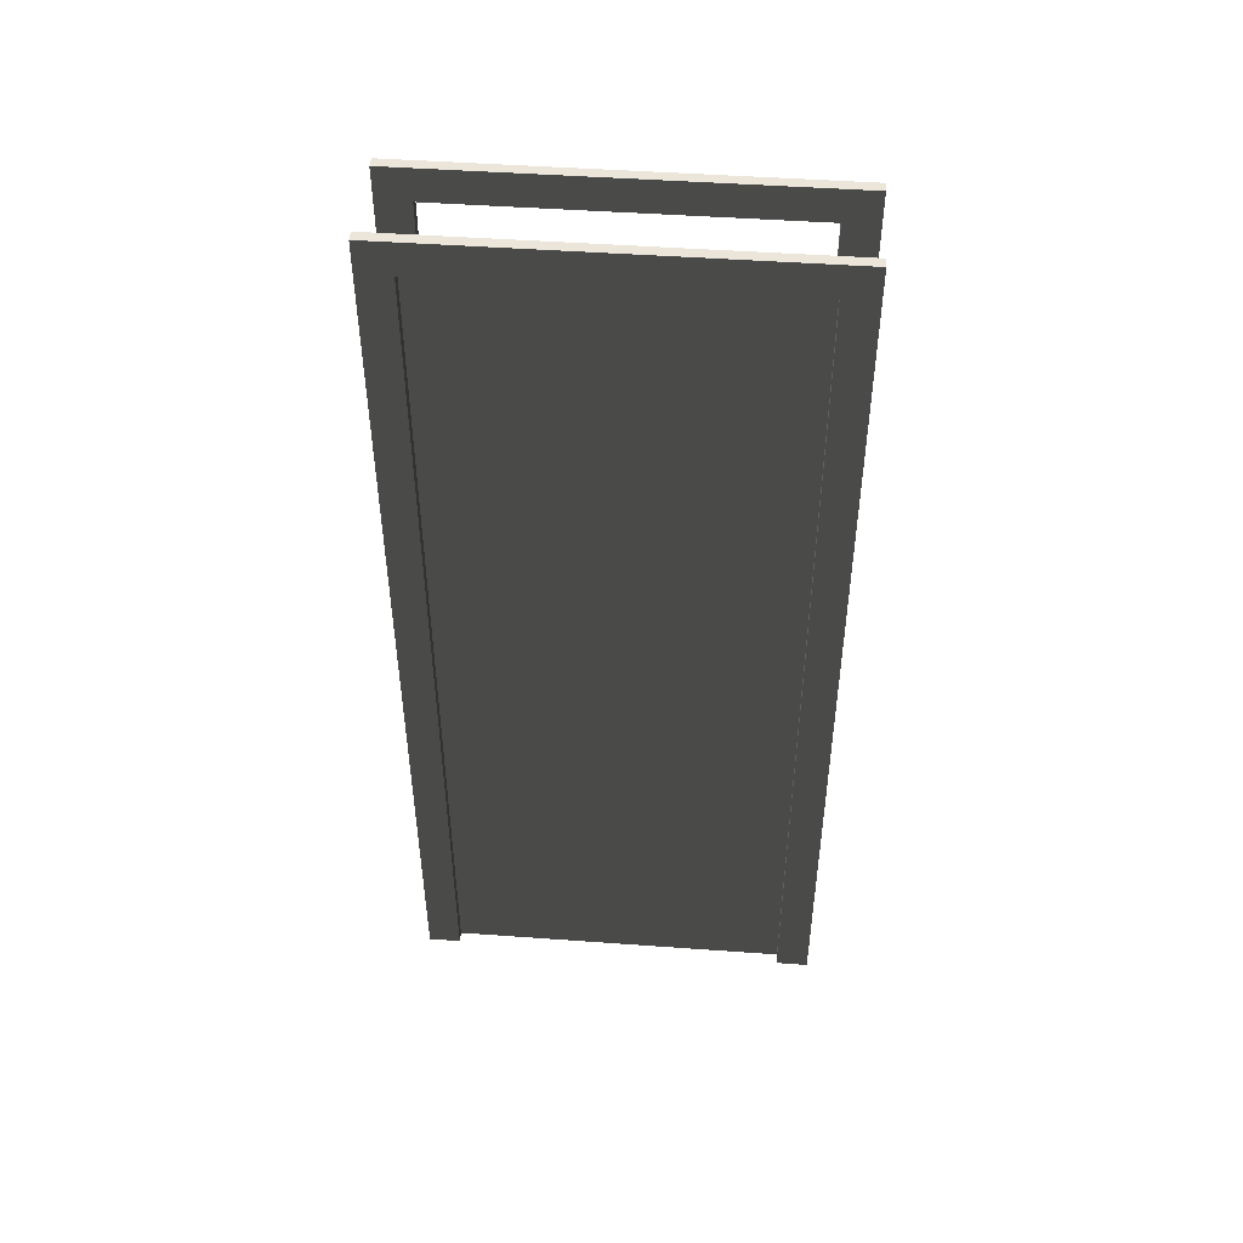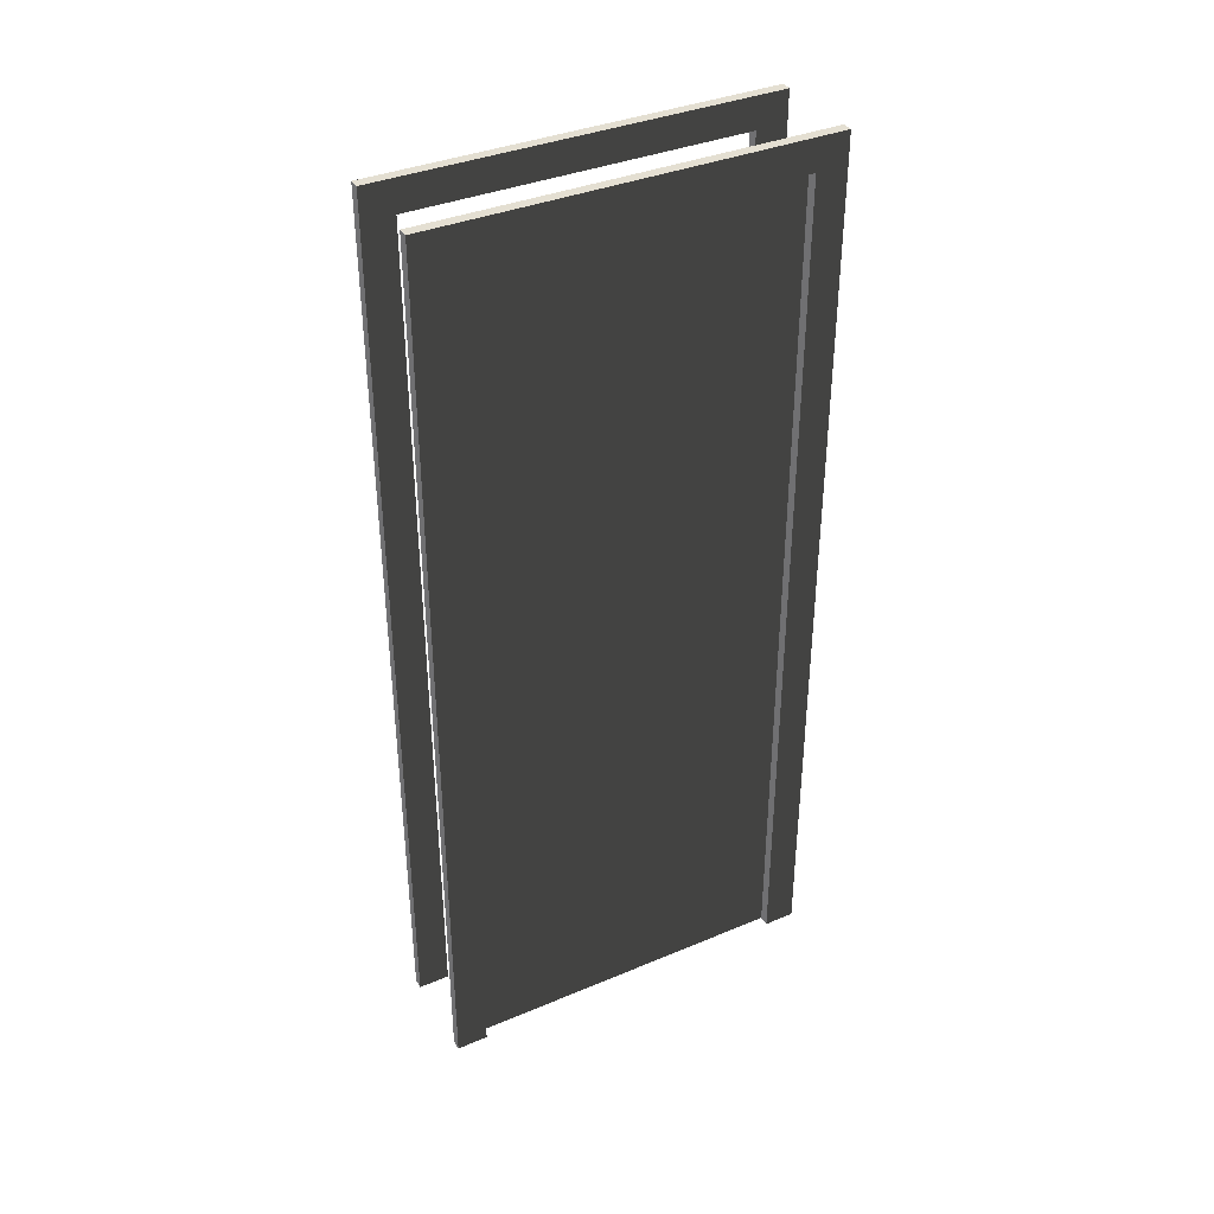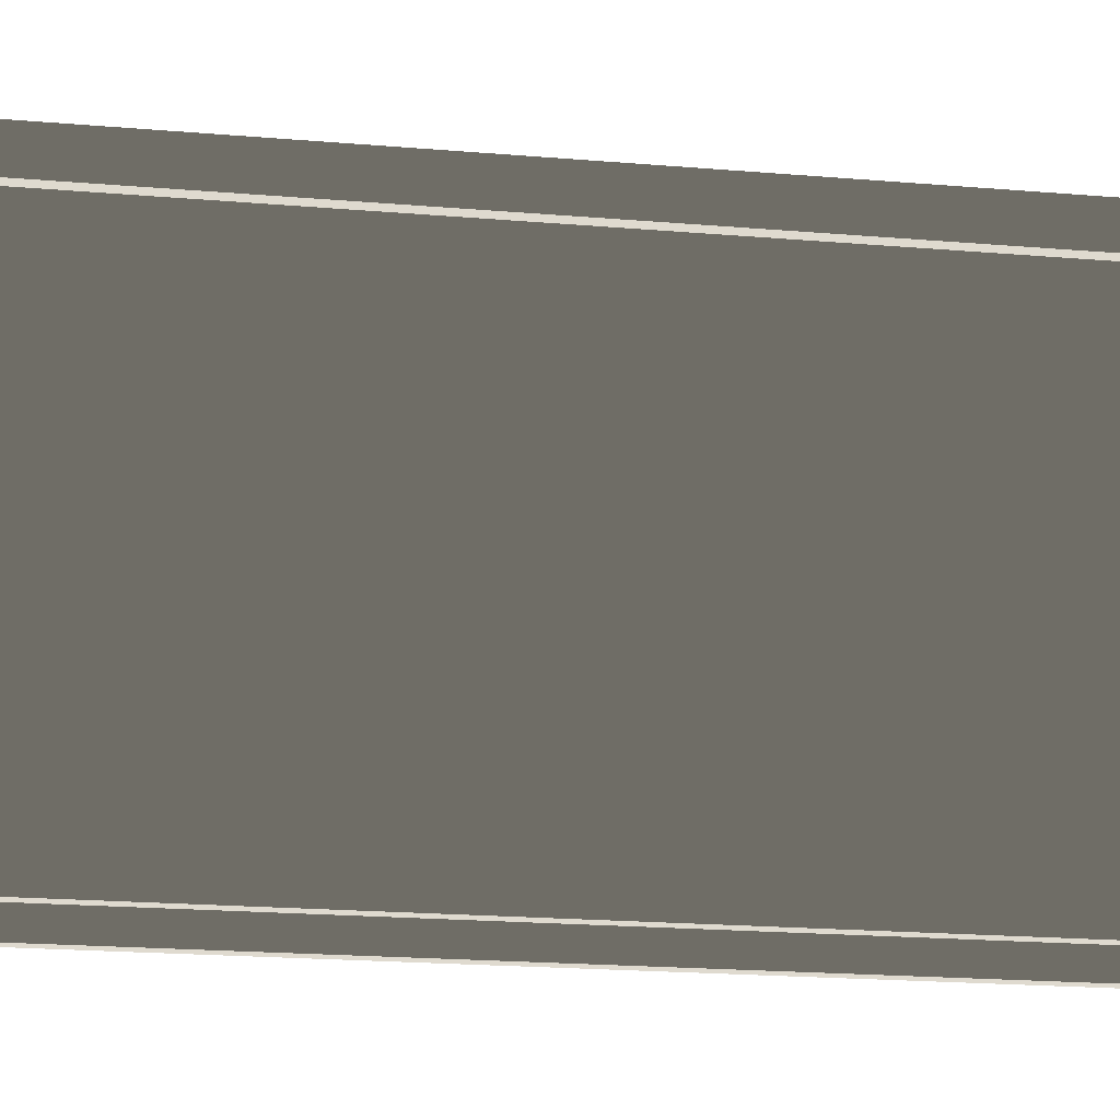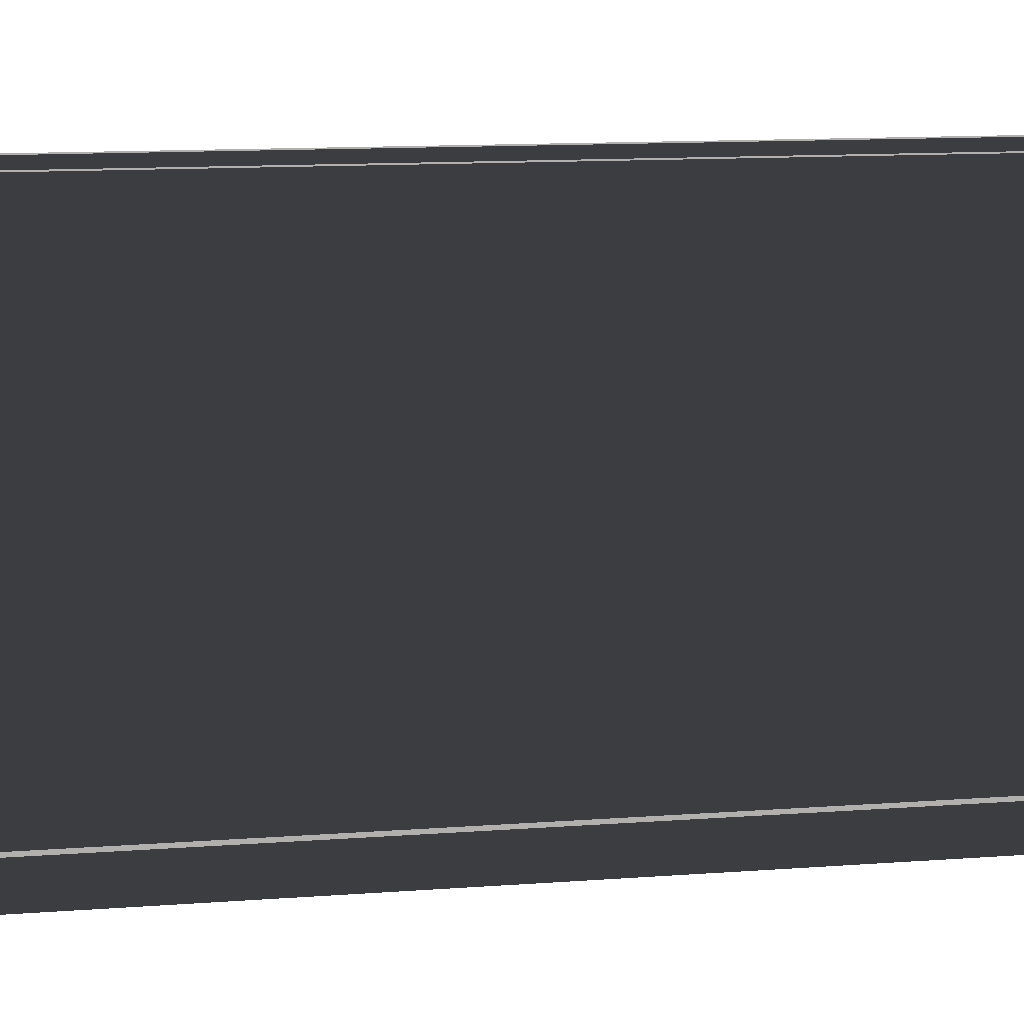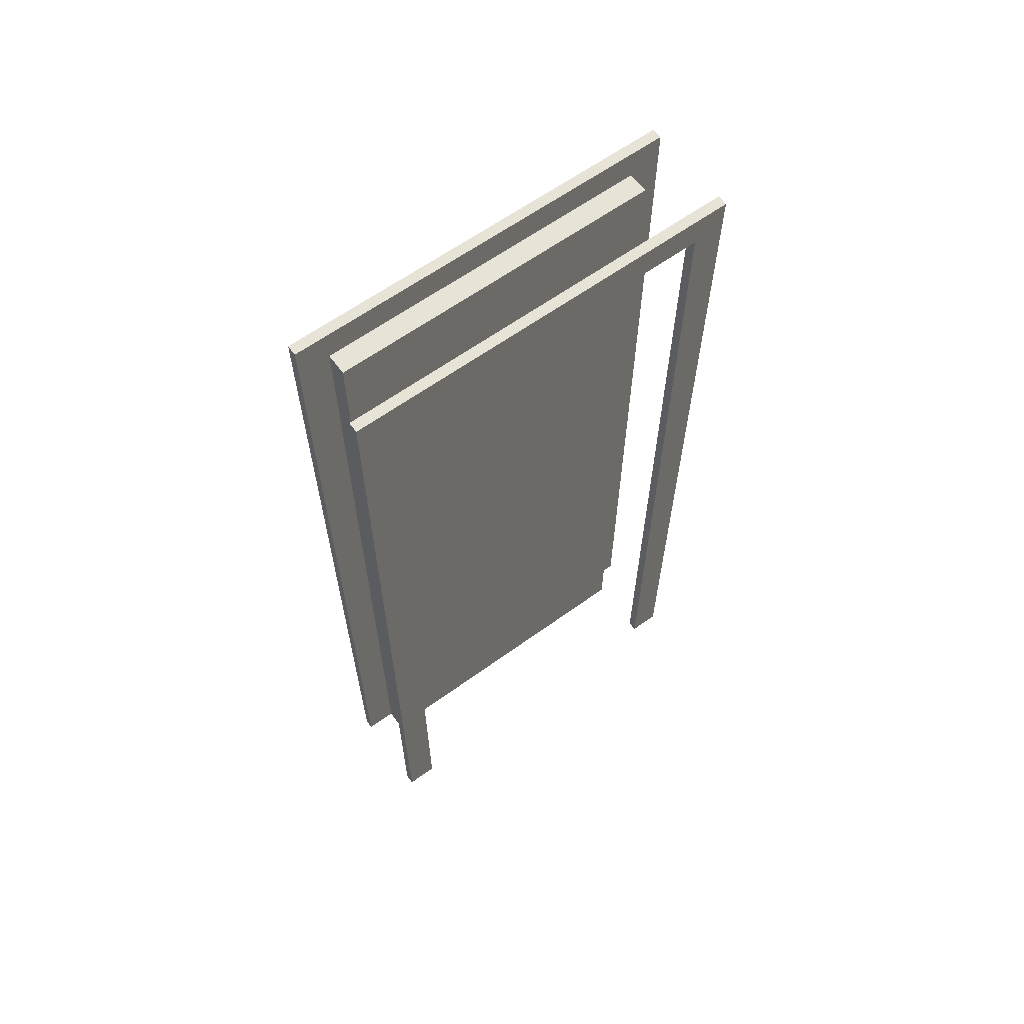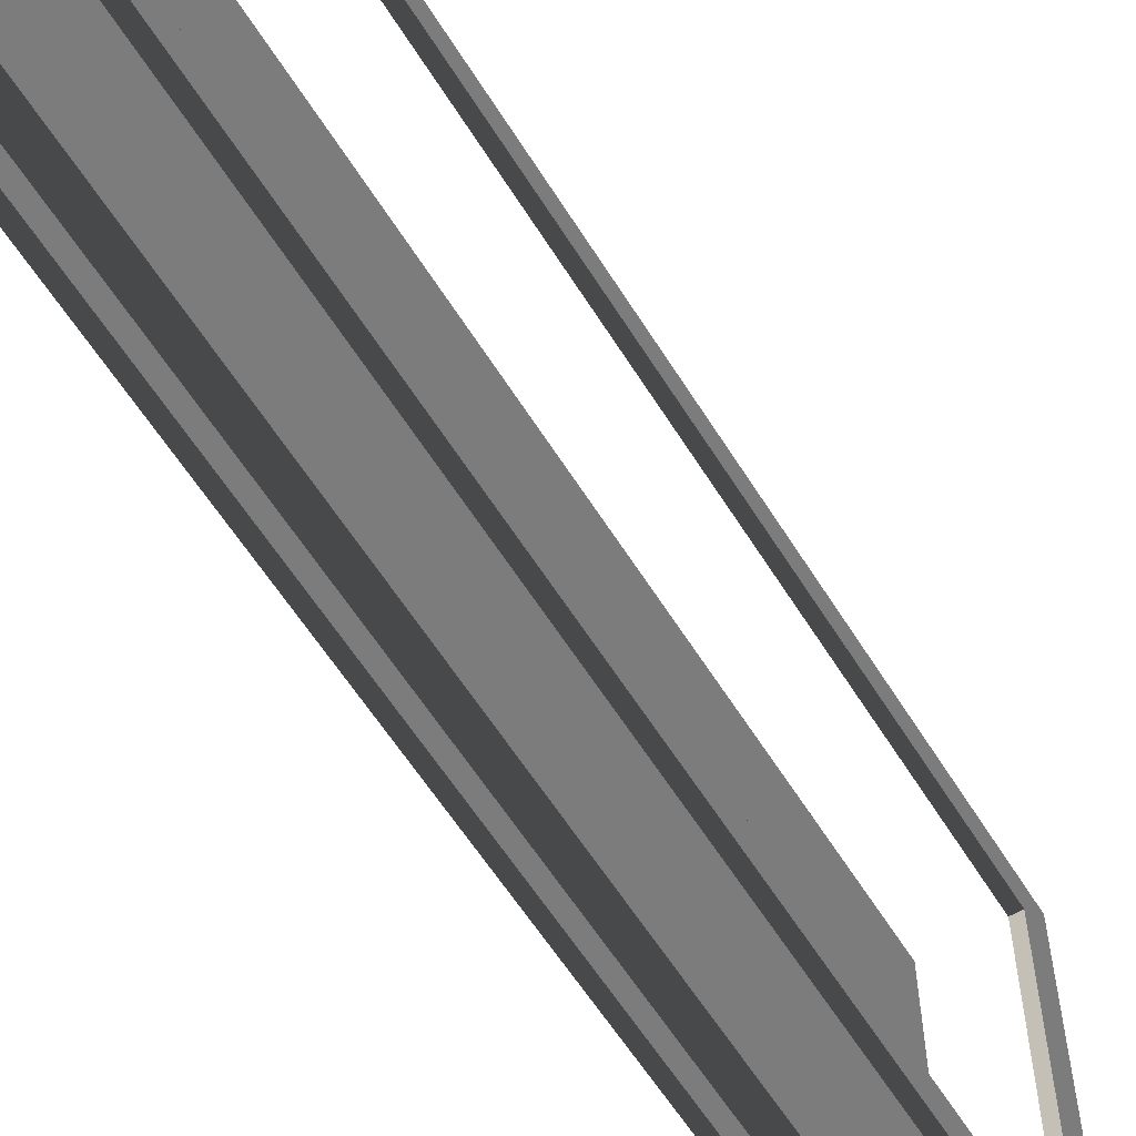
<metadata>
{"format":"obj","ext":"obj","renderer":"f3d","projection":"perspective","resolution":1024,"background":"white","views":[{"elev":47.1,"azim":-85.3,"up":"+Y"},{"elev":37.2,"azim":-118.3,"up":"+Y"},{"elev":-18.9,"azim":-99.4,"up":"+Z"},{"elev":11.3,"azim":79.0,"up":"+Z"},{"elev":62.7,"azim":53.8,"up":"+Y"},{"elev":-58.8,"azim":31.5,"up":"+Z"}]}
</metadata>
<code>
o 268665
v -8.141 7.476 11.63
v -8.141 5.3 11.63
v -8.141 5.3 11.7
v -8.141 7.4 11.7
v -8.141 7.4 12.5
v -8.141 5.3 12.5
v -8.141 5.3 12.58
v -8.141 7.476 12.58
v -8.116 7.476 11.63
v -8.116 7.476 12.58
v -8.116 5.3 12.58
v -8.116 5.3 12.5
v -8.116 7.4 12.5
v -8.116 7.4 11.7
v -8.116 5.3 11.7
v -8.116 5.3 11.63
v -7.891 7.476 12.58
v -7.891 5.3 12.58
v -7.891 5.3 12.5
v -7.891 7.4 12.5
v -7.891 7.4 11.7
v -7.891 5.3 11.7
v -7.891 5.3 11.63
v -7.891 7.476 11.63
v -7.916 7.476 12.58
v -7.916 7.476 11.63
v -7.916 5.3 11.63
v -7.916 5.3 11.7
v -7.916 7.4 11.7
v -7.916 7.4 12.5
v -7.916 5.3 12.5
v -7.916 5.3 12.58
v -8.065 7.4 12.5
v -8.065 5.3 12.5
v -8.065 5.3 11.7
v -8.065 7.4 11.7
f 2 4 1
f 5 1 4
f 4 2 3
f 7 8 5
f 1 5 8
f 5 6 7
f 11 13 10
f 14 10 13
f 13 11 12
f 16 9 14
f 10 14 9
f 14 15 16
f 9 1 8
f 8 10 9
f 10 8 7
f 7 11 10
f 12 7 6
f 7 12 11
f 12 6 5
f 5 13 12
f 13 5 4
f 4 14 13
f 14 4 3
f 3 15 14
f 16 3 2
f 3 16 15
f 16 2 1
f 1 9 16
f 18 20 17
f 21 17 20
f 20 18 19
f 23 24 21
f 17 21 24
f 21 22 23
f 27 29 26
f 30 26 29
f 29 27 28
f 32 25 30
f 26 30 25
f 30 31 32
f 25 17 24
f 24 26 25
f 26 24 23
f 23 27 26
f 28 23 22
f 23 28 27
f 28 22 21
f 21 29 28
f 29 21 20
f 20 30 29
f 30 20 19
f 19 31 30
f 32 19 18
f 19 32 31
f 32 18 17
f 17 25 32
f 36 33 34
f 34 35 36
f 13 14 15
f 15 12 13
f 13 33 36
f 36 14 13
f 14 36 35
f 35 15 14
f 15 35 34
f 34 12 15
f 12 34 33
f 33 13 12

</code>
